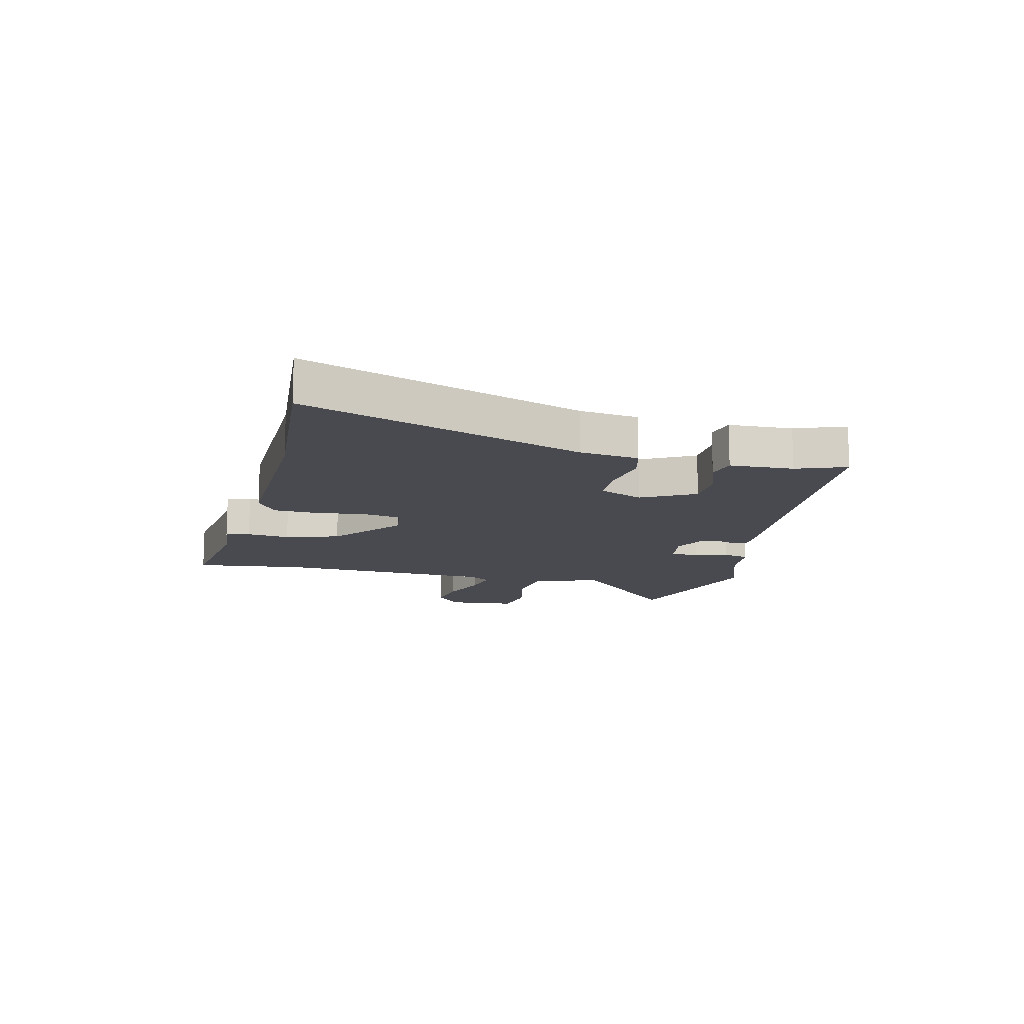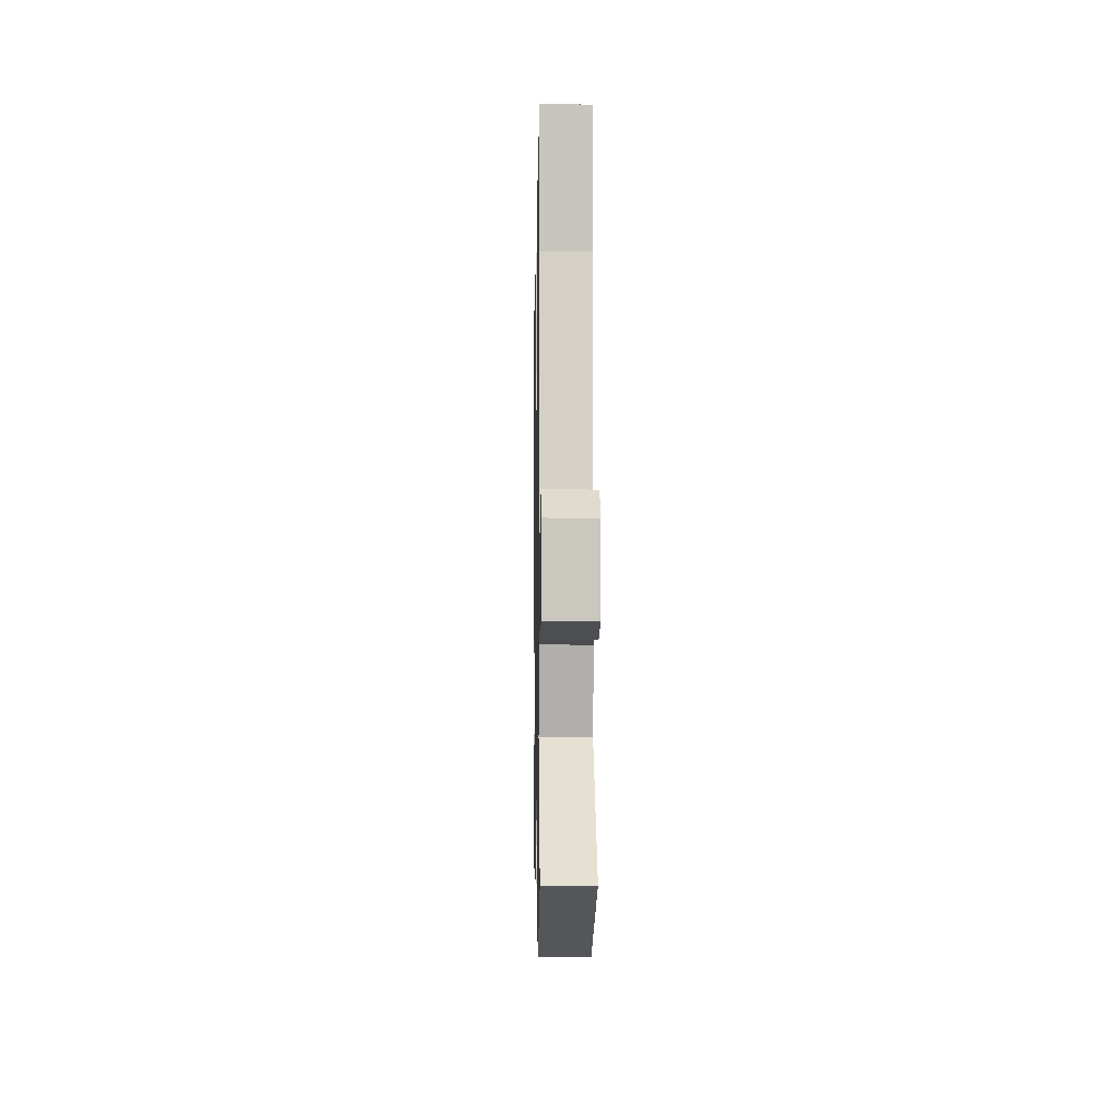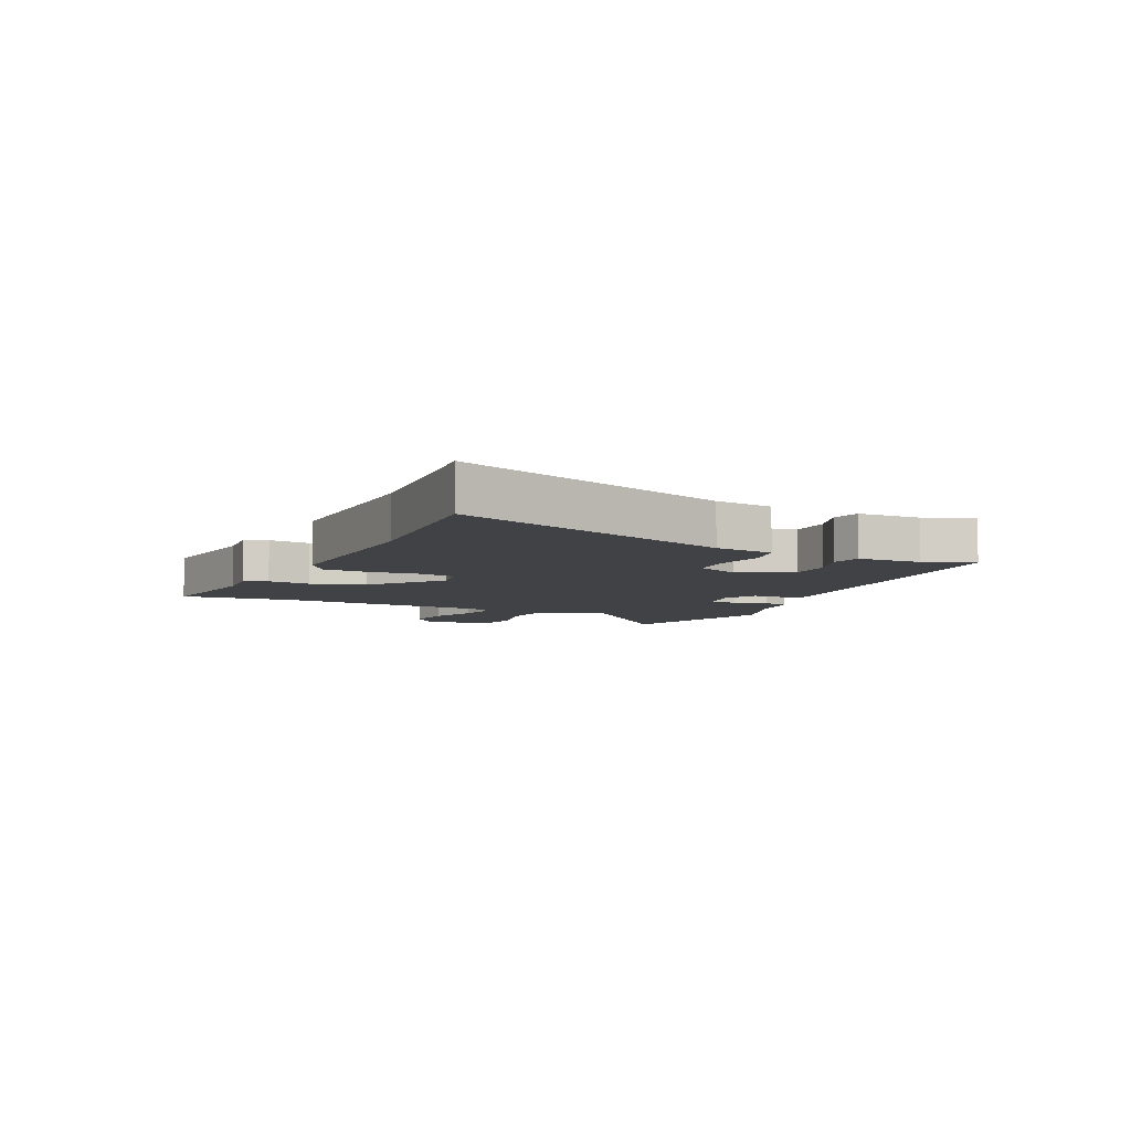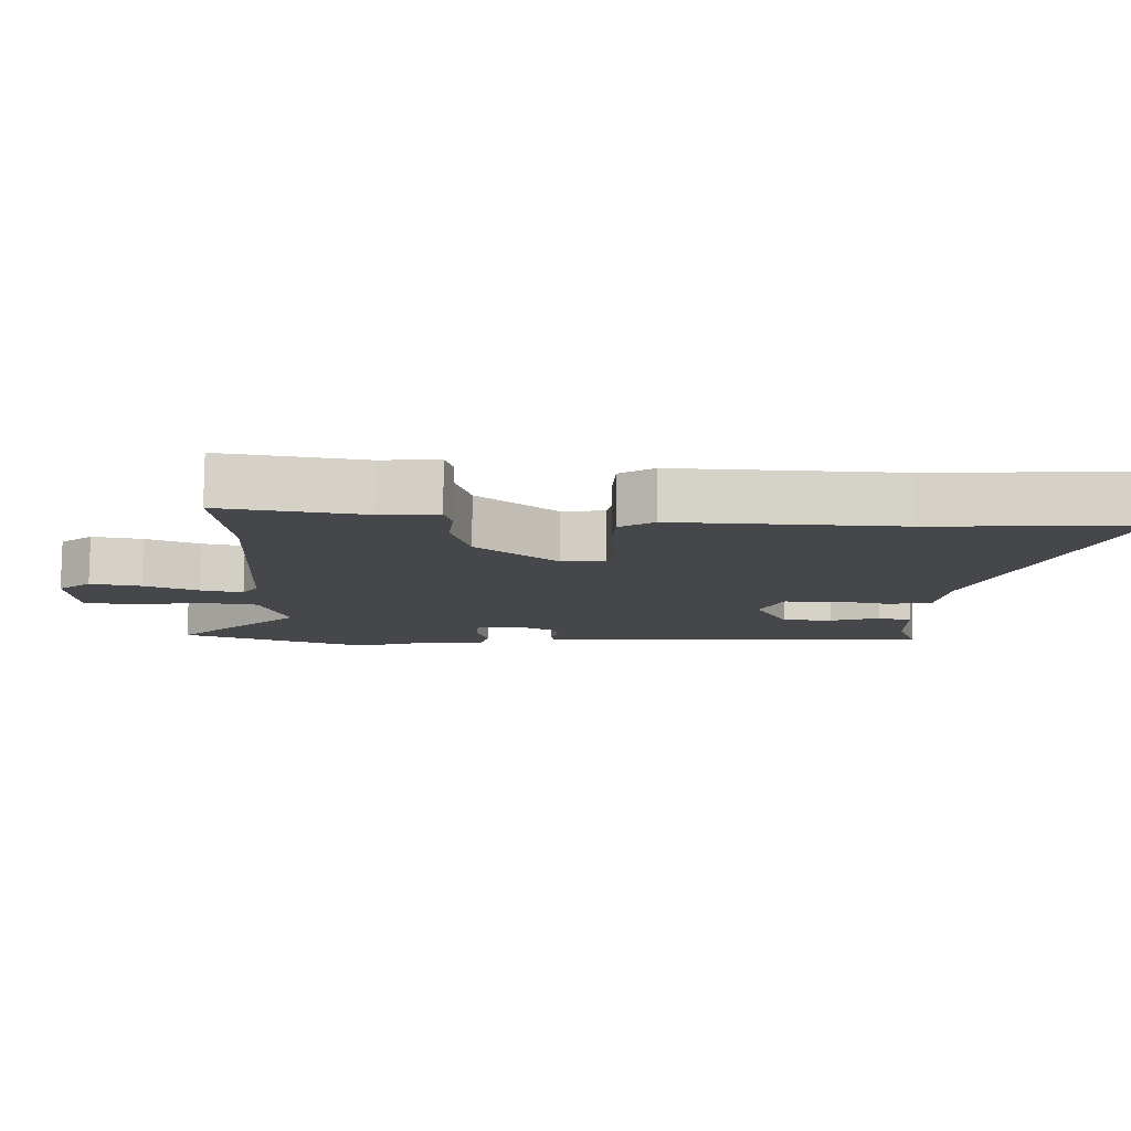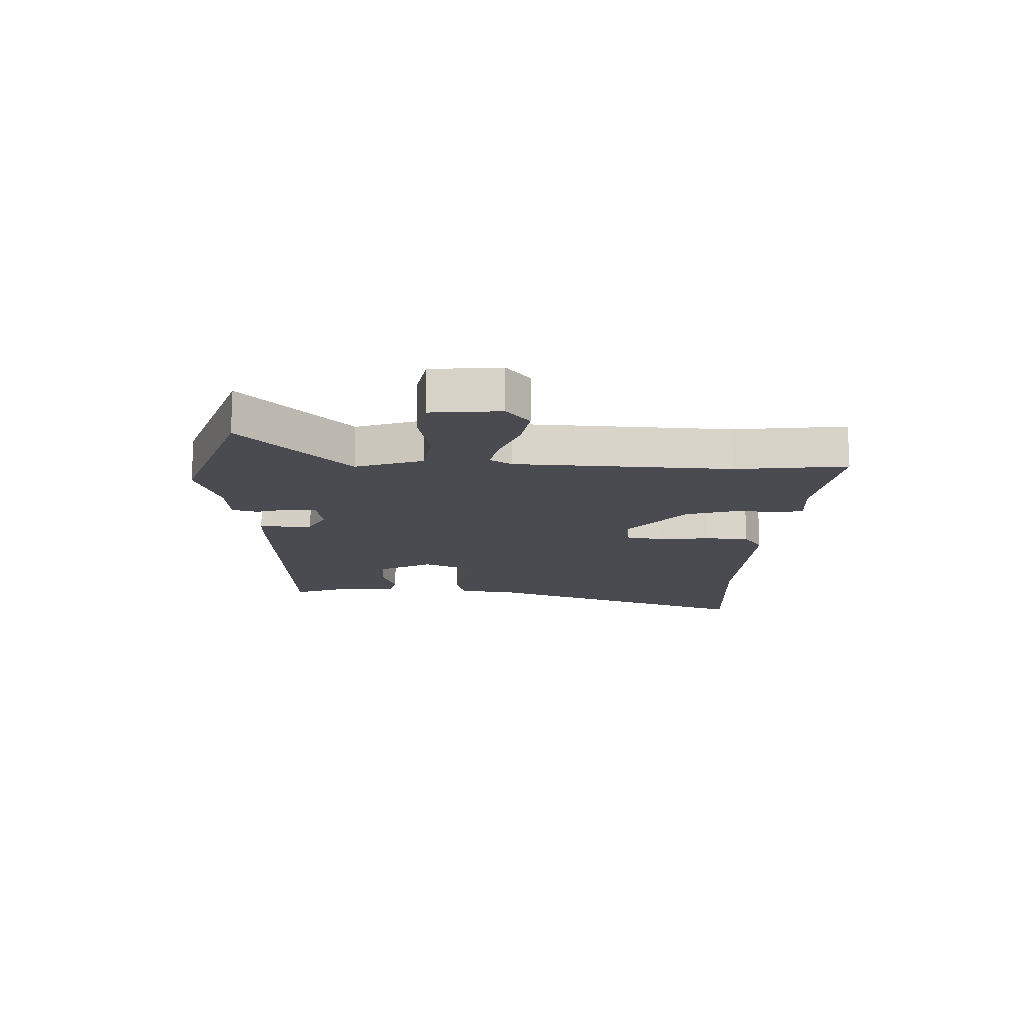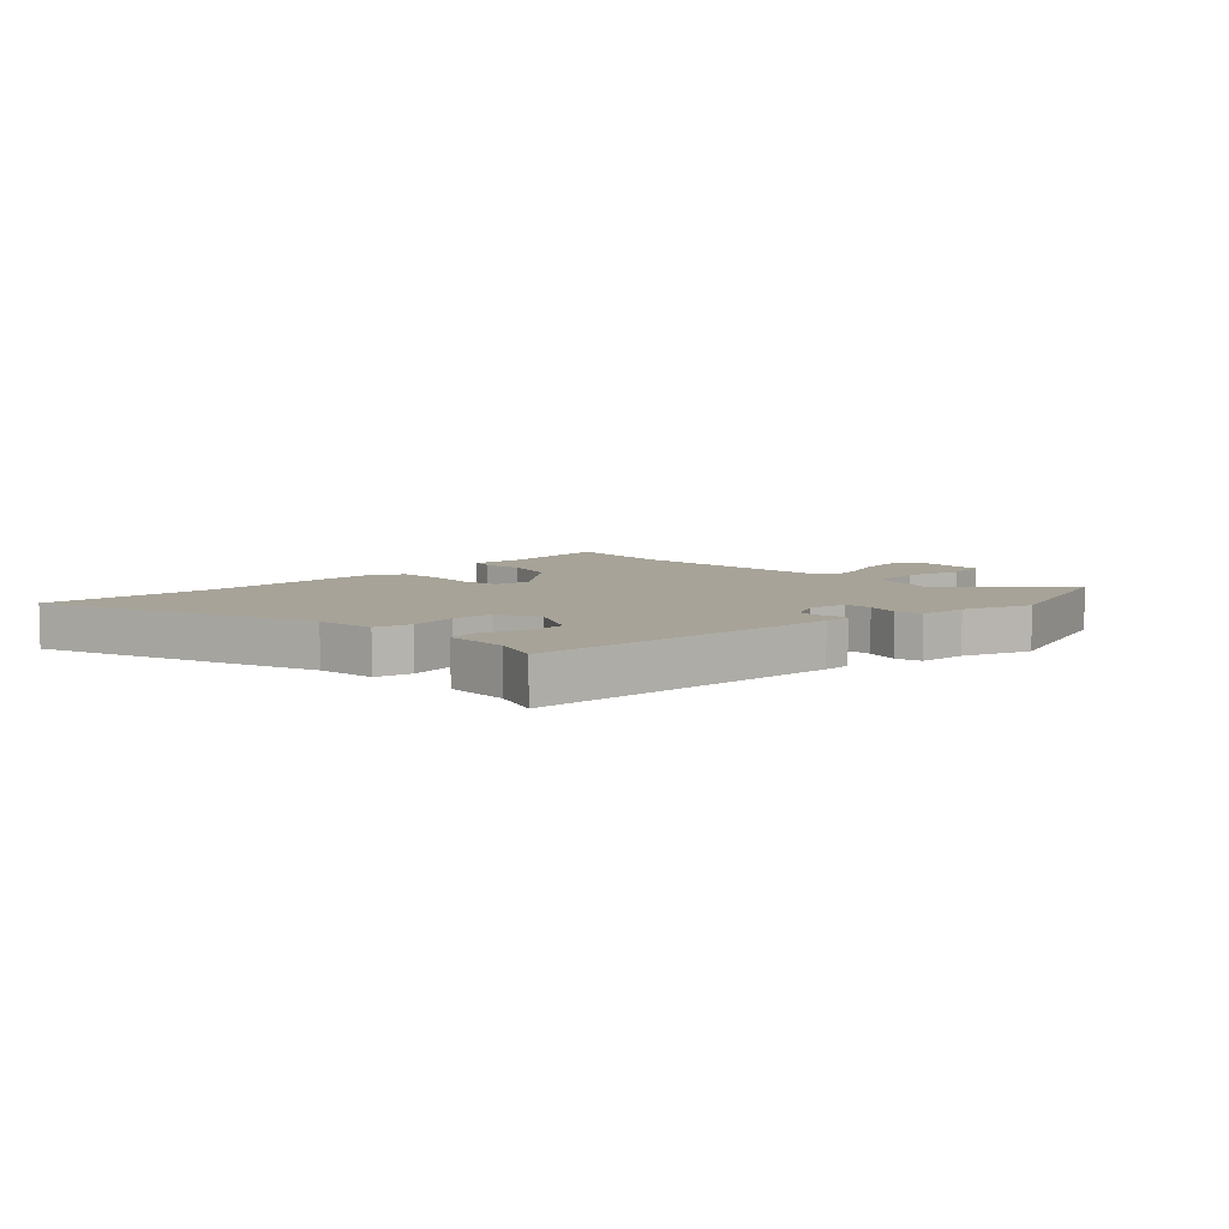
<metadata>
{"format":"obj","ext":"obj","renderer":"f3d","projection":"perspective","resolution":1024,"background":"white","views":[{"elev":-13.6,"azim":78.0,"up":"+Y"},{"elev":-5.7,"azim":-91.0,"up":"+Z"},{"elev":-6.7,"azim":66.0,"up":"+Y"},{"elev":79.4,"azim":0.4,"up":"+Z"},{"elev":-14.6,"azim":-91.1,"up":"+Y"},{"elev":6.8,"azim":137.1,"up":"+Y"}]}
</metadata>
<code>
v 0.509 0.07 -0.431
v -0.032 0.07 -0.453
v -0.08 0.07 -0.452
v -0.083 0.07 -0.43
v -0.072 0.07 -0.396
v -0.078 0.07 -0.36
v -0.133 0.07 -0.33
v -0.201 0.07 -0.34
v -0.204 0.07 -0.388
v -0.188 0.07 -0.447
v -0.2 0.07 -0.492
v -0.284 0.07 -0.497
v -0.403 0.07 -0.536
v -0.681 0.07 -0.434
v -0.491 0.07 -0.251
v -0.528 0.07 -0.134
v -0.616 0.07 -0.12
v -0.718 0.07 -0.14
v -0.793 0.07 -0.124
v -0.802 0.07 -0.003
v -0.753 0.07 0.037
v -0.678 0.07 0.023
v -0.599 0.07 -0.01
v -0.536 0.07 -0.025
v -0.512 0.07 0.013
v -0.489 0.07 0.386
v -0.508 0.07 0.579
v -0.3 0.07 0.544
v -0.213 0.07 0.55
v -0.202 0.07 0.508
v -0.211 0.07 0.434
v -0.185 0.07 0.34
v -0.068 0.07 0.239
v -0.004 0.07 0.247
v 0.008 0.07 0.312
v 0 0.07 0.4
v 0.004 0.07 0.477
v 0.055 0.07 0.51
v 0.383 0.07 0.494
v 0.681 0.07 0.51
v 0.504 0.07 0.029
v 0.489 0.07 -0.073
v 0.425 0.07 -0.087
v 0.341 0.07 -0.069
v 0.268 0.07 -0.071
v 0.234 0.07 -0.146
v 0.281 0.07 -0.24
v 0.354 0.07 -0.244
v 0.427 0.07 -0.22
v 0.477 0.07 -0.233
v 0.479 0.07 -0.344
v 0.509 0 -0.431
v -0.032 0 -0.453
v -0.08 0 -0.452
v -0.083 0 -0.43
v -0.072 0 -0.396
v -0.078 0 -0.36
v -0.133 0 -0.33
v -0.201 0 -0.34
v -0.204 0 -0.388
v -0.188 0 -0.447
v -0.2 0 -0.492
v -0.284 0 -0.497
v -0.403 0 -0.536
v -0.681 0 -0.434
v -0.491 0 -0.251
v -0.528 0 -0.134
v -0.616 0 -0.12
v -0.718 0 -0.14
v -0.793 0 -0.124
v -0.802 0 -0.003
v -0.753 0 0.037
v -0.678 0 0.023
v -0.599 0 -0.01
v -0.536 0 -0.025
v -0.512 0 0.013
v -0.489 0 0.386
v -0.508 0 0.579
v -0.3 0 0.544
v -0.213 0 0.55
v -0.202 0 0.508
v -0.211 0 0.434
v -0.185 0 0.34
v -0.068 0 0.239
v -0.004 0 0.247
v 0.008 0 0.312
v 0 0 0.4
v 0.004 0 0.477
v 0.055 0 0.51
v 0.383 0 0.494
v 0.681 0 0.51
v 0.504 0 0.029
v 0.489 0 -0.073
v 0.425 0 -0.087
v 0.341 0 -0.069
v 0.268 0 -0.071
v 0.234 0 -0.146
v 0.281 0 -0.24
v 0.354 0 -0.244
v 0.427 0 -0.22
v 0.477 0 -0.233
v 0.479 0 -0.344
f 48 49 50 51
f 3 4 5
f 2 3 5
f 1 2 5
f 51 1 5
f 48 51 5
f 47 48 5
f 46 47 5 6
f 45 46 6 7
f 41 42 43 44
f 41 44 45
f 40 41 45
f 39 40 45
f 38 39 45
f 37 38 45
f 36 37 45
f 35 36 45
f 34 35 45
f 45 7 8
f 34 45 8
f 33 34 8
f 28 29 30 31
f 28 31 32
f 27 28 32
f 26 27 32
f 32 33 8
f 26 32 8
f 25 26 8
f 21 22 23
f 20 21 23
f 19 20 23
f 18 19 23
f 17 18 23
f 16 17 23 24
f 25 8 9
f 24 25 9
f 16 24 9
f 15 16 9
f 15 9 10
f 14 15 10
f 13 14 10
f 12 13 10
f 10 11 12
f 102 101 100 99
f 56 55 54
f 56 54 53
f 56 53 52
f 56 52 102
f 56 102 99
f 56 99 98
f 57 56 98 97
f 58 57 97 96
f 95 94 93 92
f 96 95 92
f 96 92 91
f 96 91 90
f 96 90 89
f 96 89 88
f 96 88 87
f 96 87 86
f 96 86 85
f 59 58 96
f 59 96 85
f 59 85 84
f 82 81 80 79
f 83 82 79
f 83 79 78
f 83 78 77
f 59 84 83
f 59 83 77
f 59 77 76
f 74 73 72
f 74 72 71
f 74 71 70
f 74 70 69
f 74 69 68
f 75 74 68 67
f 60 59 76
f 60 76 75
f 60 75 67
f 60 67 66
f 61 60 66
f 61 66 65
f 61 65 64
f 61 64 63
f 63 62 61
f 1 52 53 2
f 2 53 54 3
f 3 54 55 4
f 4 55 56 5
f 5 56 57 6
f 6 57 58 7
f 7 58 59 8
f 8 59 60 9
f 9 60 61 10
f 10 61 62 11
f 11 62 63 12
f 12 63 64 13
f 13 64 65 14
f 14 65 66 15
f 15 66 67 16
f 16 67 68 17
f 17 68 69 18
f 18 69 70 19
f 19 70 71 20
f 20 71 72 21
f 21 72 73 22
f 22 73 74 23
f 23 74 75 24
f 24 75 76 25
f 25 76 77 26
f 26 77 78 27
f 27 78 79 28
f 28 79 80 29
f 29 80 81 30
f 30 81 82 31
f 31 82 83 32
f 32 83 84 33
f 33 84 85 34
f 34 85 86 35
f 35 86 87 36
f 36 87 88 37
f 37 88 89 38
f 38 89 90 39
f 39 90 91 40
f 40 91 92 41
f 41 92 93 42
f 42 93 94 43
f 43 94 95 44
f 44 95 96 45
f 45 96 97 46
f 46 97 98 47
f 47 98 99 48
f 48 99 100 49
f 49 100 101 50
f 50 101 102 51
f 51 102 52 1

</code>
